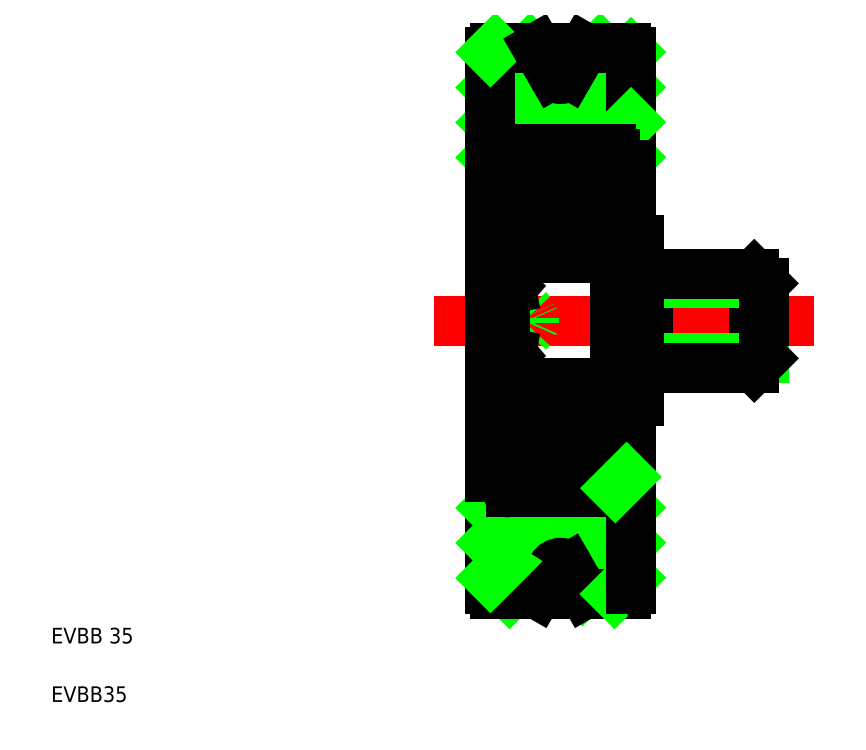
<metadata>
{"format":"dxf","ext":"dxf","renderer":"ezdxf+matplotlib","layout":"modelspace","background":"white","min_lineweight":24,"dpi":150}
</metadata>
<code>
0
SECTION
2
ENTITIES
0
LINE
8
CENTER
10
27.03
20
26.92
30
0
11
51.35
21
26.92
31
0
0
LINE
8
CENTER
10
32.68
20
34.56
30
0
11
37.56
21
34.56
31
0
0
LINE
8
CENTER
10
32.68
20
19.27
30
0
11
37.56
21
19.27
31
0
0
LINE
8
0
10
36.54
20
9.601
30
0
11
39.65
21
12.71
31
0
0
LINE
8
0
10
35.72
20
11.02
30
0
11
39.65
21
14.95
31
0
0
LINE
8
0
10
31.87
20
9.416
30
0
11
38.38
21
15.93
31
0
0
LINE
8
0
10
30.65
20
37.38
30
0
11
37.68
21
44.42
31
0
0
LINE
8
0
10
33.43
20
37.92
30
0
11
39.65
21
44.14
31
0
0
LINE
8
0
10
35.67
20
37.92
30
0
11
39.65
21
41.89
31
0
0
LINE
8
0
10
36.65
20
9.416
30
0
11
39.35
21
9.416
31
0
0
LINE
8
0
10
36.65
20
44.42
30
0
11
39.35
21
44.42
31
0
0
POLYLINE
8
0
66
     1
10
0
20
0
30
0
70
   128
0
VERTEX
8
0
10
31.55
20
25.49
30
0
0
VERTEX
8
0
10
32.14
20
25.67
30
0
0
VERTEX
8
0
10
32.64
20
25.9
30
0
0
VERTEX
8
0
10
33.03
20
26.16
30
0
0
VERTEX
8
0
10
33.3
20
26.45
30
0
0
VERTEX
8
0
10
33.44
20
26.76
30
0
0
VERTEX
8
0
10
33.44
20
27.07
30
0
0
VERTEX
8
0
10
33.3
20
27.38
30
0
0
VERTEX
8
0
10
33.03
20
27.67
30
0
0
VERTEX
8
0
10
32.64
20
27.93
30
0
0
VERTEX
8
0
10
32.14
20
28.16
30
0
0
VERTEX
8
0
10
31.55
20
28.34
30
0
0
SEQEND
8
0
0
LINE
8
0
10
31.55
20
26.92
30
0
11
31.55
21
24.92
31
0
0
LINE
8
0
10
30.65
20
9.716
30
0
11
30.65
21
26.92
31
0
0
TEXT
8
0
10
2.5
20
6.25
30
0
40
1
1
EVBB 35
0
TEXT
8
0
10
2.5
20
2.5
30
0
40
1
1
EVBB35
0
LINE
8
0
10
34.63
20
11.12
30
0
11
33.65
21
9.416
31
0
0
LINE
8
0
10
35.67
20
11.12
30
0
11
36.65
21
9.416
31
0
0
LINE
8
0
10
30.95
20
9.416
30
0
11
33.65
21
9.416
31
0
0
ARC
8
0
10
30.95
20
9.716
30
0
40
0.3
50
180
51
270
0
LINE
8
CENTER
10
35.15
20
21.93
30
0
11
35.15
21
16.79
31
0
0
LINE
8
0
10
31.65
20
16.22
30
0
11
31.65
21
24.57
31
0
0
LINE
8
0
10
30.65
20
10.44
30
0
11
36.12
21
15.92
31
0
0
LINE
8
0
10
30.65
20
12.69
30
0
11
33.88
21
15.92
31
0
0
LINE
8
0
10
30.65
20
14.93
30
0
11
31.73
21
16.01
31
0
0
ARC
8
0
10
35.15
20
10.82
30
0
40
0.6
50
30
51
150
0
LINE
8
0
10
31.65
20
23.92
30
0
11
31.65
21
24.57
31
0
0
LINE
8
0
10
31.55
20
24.92
30
0
11
31.96
21
24.84
31
0
0
LINE
8
0
10
31.96
20
24.84
30
0
11
31.65
21
24.57
31
0
0
LINE
8
0
10
30.65
20
41.87
30
0
11
33.19
21
44.42
31
0
0
LINE
8
0
10
30.65
20
39.63
30
0
11
34.3
21
43.28
31
0
0
ARC
8
0
10
35.15
20
43.02
30
0
40
0.6
50
210
51
330
0
LINE
8
0
10
30.65
20
44.12
30
0
11
30.65
21
26.92
31
0
0
LINE
8
CENTER
10
35.15
20
31.9
30
0
11
35.15
21
37.04
31
0
0
LINE
8
0
10
31.65
20
37.62
30
0
11
31.65
21
29.26
31
0
0
LINE
8
0
10
31.65
20
29.92
30
0
11
31.65
21
30.92
31
0
0
LINE
8
0
10
31.55
20
26.92
30
0
11
31.55
21
28.92
31
0
0
LINE
8
0
10
31.65
20
29.92
30
0
11
31.65
21
29.26
31
0
0
LINE
8
0
10
31.96
20
29
30
0
11
31.65
21
29.26
31
0
0
LINE
8
0
10
31.55
20
28.92
30
0
11
31.96
21
29
31
0
0
LINE
8
0
10
30.95
20
44.42
30
0
11
33.65
21
44.42
31
0
0
ARC
8
0
10
30.95
20
44.12
30
0
40
0.3
50
90
51
180
0
LINE
8
0
10
30.65
20
44.12
30
0
11
30.95
21
44.42
31
0
0
LINE
8
0
10
34.63
20
42.72
30
0
11
33.65
21
44.42
31
0
0
LINE
8
0
10
35.67
20
42.72
30
0
11
36.65
21
44.42
31
0
0
LINE
8
0
10
47.55
20
29.92
30
0
11
47.55
21
23.92
31
0
0
LINE
8
0
10
40.75
20
29.92
30
0
11
40.75
21
23.92
31
0
0
LINE
8
0
10
40.15
20
26.92
30
0
11
40.15
21
24.52
31
0
0
LINE
8
0
10
48.15
20
26.92
30
0
11
48.15
21
24.52
31
0
0
LINE
8
0
10
38.6
20
9.416
30
0
11
39.65
21
10.46
31
0
0
LINE
8
0
10
39.65
20
9.716
30
0
11
39.65
21
21.77
31
0
0
ARC
8
0
10
39.35
20
9.716
30
0
40
0.3
50
270
51
0
0
LINE
8
0
10
40.15
20
24.52
30
0
11
48.15
21
24.52
31
0
0
LINE
8
0
10
40.75
20
23.92
30
0
11
47.55
21
23.92
31
0
0
LINE
8
0
10
40.75
20
23.92
30
0
11
47.55
21
23.92
31
0
0
LINE
8
0
10
40.15
20
21.77
30
0
11
40.15
21
24.52
31
0
0
LINE
8
0
10
38.65
20
21.77
30
0
11
40.15
21
21.77
31
0
0
LINE
8
0
10
40.75
20
23.92
30
0
11
40.15
21
24.52
31
0
0
LINE
8
0
10
47.55
20
23.92
30
0
11
48.15
21
24.52
31
0
0
LINE
8
0
10
39.65
20
44.12
30
0
11
39.65
21
32.07
31
0
0
LINE
8
0
10
40.15
20
29.32
30
0
11
48.15
21
29.32
31
0
0
LINE
8
0
10
40.75
20
29.92
30
0
11
47.55
21
29.92
31
0
0
LINE
8
0
10
40.15
20
32.07
30
0
11
40.15
21
29.32
31
0
0
LINE
8
0
10
40.15
20
26.92
30
0
11
40.15
21
29.32
31
0
0
LINE
8
0
10
40.75
20
29.92
30
0
11
40.15
21
29.32
31
0
0
LINE
8
0
10
38.65
20
32.07
30
0
11
40.15
21
32.07
31
0
0
LINE
8
0
10
48.15
20
26.92
30
0
11
48.15
21
29.32
31
0
0
LINE
8
0
10
47.55
20
29.92
30
0
11
48.15
21
29.32
31
0
0
LINE
8
0
10
37.92
20
37.92
30
0
11
39.65
21
39.65
31
0
0
LINE
8
0
10
39.16
20
36.92
30
0
11
39.65
21
37.4
31
0
0
ARC
8
0
10
39.35
20
44.12
30
0
40
0.3
50
0
51
90
0
LINE
8
0
10
38.31
20
36.57
30
0
11
38.21
21
36.76
31
0
0
LINE
8
0
10
38.55
20
36.57
30
0
11
38.31
21
36.57
31
0
0
ARC
8
0
10
37.95
20
36.61
30
0
40
0.2989
50
30
51
180
0
ARC
8
0
10
37.95
20
36.61
30
0
40
0.1656
50
30
51
180
0
LINE
8
0
10
38.65
20
36.67
30
0
11
38.55
21
36.57
31
0
0
ARC
8
0
10
38.35
20
37.62
30
0
40
0.3
50
0
51
90
0
LINE
8
0
10
38.27
20
36.39
30
0
11
38.15
21
36.32
31
0
0
LINE
8
0
10
38.08
20
36.44
30
0
11
38.2
21
36.51
31
0
0
LINE
8
0
10
38.15
20
36.32
30
0
11
38.08
21
36.44
31
0
0
LINE
8
0
10
37.65
20
35.97
30
0
11
37.55
21
35.87
31
0
0
LINE
8
0
10
37.65
20
35.82
30
0
11
37.91
21
35.55
31
0
0
LINE
8
0
10
37.78
20
35.87
30
0
11
38.05
21
35.61
31
0
0
LINE
8
0
10
38.2
20
36.51
30
0
11
38.09
21
36.69
31
0
0
LINE
8
0
10
37.65
20
36.61
30
0
11
37.65
21
35.82
31
0
0
LINE
8
0
10
37.78
20
36.61
30
0
11
37.78
21
35.87
31
0
0
ARC
8
0
10
38.2
20
36.51
30
0
40
0.1333
50
300
51
30
0
LINE
8
0
10
38.31
20
33.02
30
0
11
38.1
21
32.76
31
0
0
ARC
8
0
10
37.91
20
33.42
30
0
40
0.1333
50
270
51
360
0
LINE
8
0
10
38.55
20
33.02
30
0
11
38.31
21
33.02
31
0
0
LINE
8
0
10
37.71
20
32.84
30
0
11
37.61
21
33.13
31
0
0
LINE
8
0
10
37.61
20
33.13
30
0
11
37.51
21
33.22
31
0
0
LINE
8
0
10
37.71
20
33.29
30
0
11
37.71
21
33.42
31
0
0
LINE
8
0
10
37.71
20
33.42
30
0
11
37.91
21
33.42
31
0
0
LINE
8
0
10
37.91
20
33.29
30
0
11
37.71
21
33.29
31
0
0
ARC
8
0
10
37.93
20
32.91
30
0
40
0.2236
50
196.8
51
320
0
LINE
8
0
10
38.65
20
32.92
30
0
11
38.55
21
33.02
31
0
0
ARC
8
0
10
38.35
20
31.22
30
0
40
0.3
50
270
51
0
0
LINE
8
0
10
37.91
20
33.42
30
0
11
37.91
21
35.55
31
0
0
LINE
8
0
10
38.05
20
35.61
30
0
11
38.05
21
33.42
31
0
0
LINE
8
0
10
38.65
20
37.62
30
0
11
38.65
21
26.92
31
0
0
ARC
8
0
10
38.35
20
22.62
30
0
40
0.3
50
0
51
90
0
LINE
8
0
10
38.65
20
21.57
30
0
11
38.65
21
21.57
31
0
0
LINE
8
0
10
38.55
20
20.82
30
0
11
38.31
21
20.82
31
0
0
ARC
8
0
10
37.91
20
20.43
30
0
40
0.1333
50
5e-05
51
90
0
LINE
8
0
10
38.31
20
20.82
30
0
11
38.1
21
21.09
31
0
0
LINE
8
0
10
37.71
20
20.56
30
0
11
37.71
21
20.43
31
0
0
LINE
8
0
10
37.61
20
20.72
30
0
11
37.51
21
20.62
31
0
0
LINE
8
0
10
37.71
20
21.01
30
0
11
37.61
21
20.72
31
0
0
LINE
8
0
10
37.91
20
20.56
30
0
11
37.71
21
20.56
31
0
0
LINE
8
0
10
37.71
20
20.43
30
0
11
37.91
21
20.43
31
0
0
ARC
8
0
10
37.93
20
20.94
30
0
40
0.2236
50
40
51
163.2
0
LINE
8
0
10
38.65
20
20.92
30
0
11
38.55
21
20.82
31
0
0
LINE
8
0
10
38.65
20
18.9
30
0
11
38.65
21
18.9
31
0
0
LINE
8
0
10
38.05
20
18.24
30
0
11
38.05
21
20.43
31
0
0
LINE
8
0
10
37.91
20
20.43
30
0
11
37.91
21
18.3
31
0
0
ARC
8
0
10
38.2
20
17.34
30
0
40
0.1333
50
330
51
60
0
LINE
8
0
10
38.55
20
17.27
30
0
11
38.31
21
17.27
31
0
0
LINE
8
0
10
38.31
20
17.27
30
0
11
38.21
21
17.09
31
0
0
LINE
8
0
10
38.15
20
17.52
30
0
11
38.08
21
17.41
31
0
0
LINE
8
0
10
38.08
20
17.41
30
0
11
38.2
21
17.34
31
0
0
LINE
8
0
10
38.2
20
17.34
30
0
11
38.09
21
17.16
31
0
0
LINE
8
0
10
38.27
20
17.46
30
0
11
38.15
21
17.52
31
0
0
LINE
8
0
10
37.78
20
17.24
30
0
11
37.78
21
17.97
31
0
0
LINE
8
0
10
37.65
20
17.24
30
0
11
37.65
21
18.03
31
0
0
LINE
8
0
10
37.65
20
17.87
30
0
11
37.55
21
17.97
31
0
0
ARC
8
0
10
37.95
20
17.24
30
0
40
0.1656
50
180
51
330
0
ARC
8
0
10
37.95
20
17.24
30
0
40
0.2989
50
180
51
330
0
LINE
8
0
10
38.65
20
17.17
30
0
11
38.55
21
17.27
31
0
0
ARC
8
0
10
38.35
20
16.22
30
0
40
0.3
50
270
51
0
0
LINE
8
0
10
37.78
20
17.97
30
0
11
38.05
21
18.24
31
0
0
LINE
8
0
10
37.65
20
18.03
30
0
11
37.91
21
18.3
31
0
0
LINE
8
0
10
38.65
20
16.22
30
0
11
38.65
21
26.92
31
0
0
ARC
8
0
10
31.95
20
37.62
30
0
40
0.3
50
90
51
180
0
ARC
8
0
10
32.35
20
36.61
30
0
40
0.1656
50
0
51
150
0
ARC
8
0
10
32.35
20
36.61
30
0
40
0.2989
50
0
51
150
0
LINE
8
0
10
31.75
20
36.57
30
0
11
31.98
21
36.57
31
0
0
LINE
8
0
10
31.65
20
36.67
30
0
11
31.75
21
36.57
31
0
0
LINE
8
0
10
31.98
20
36.57
30
0
11
32.09
21
36.76
31
0
0
LINE
8
0
10
32.51
20
35.87
30
0
11
32.25
21
35.61
31
0
0
LINE
8
0
10
32.65
20
35.82
30
0
11
32.38
21
35.55
31
0
0
LINE
8
0
10
32.15
20
36.32
30
0
11
32.21
21
36.44
31
0
0
LINE
8
0
10
32.21
20
36.44
30
0
11
32.1
21
36.51
31
0
0
LINE
8
0
10
32.65
20
35.97
30
0
11
32.75
21
35.87
31
0
0
LINE
8
0
10
32.03
20
36.39
30
0
11
32.15
21
36.32
31
0
0
LINE
8
0
10
32.75
20
35.87
30
0
11
33.67
21
35.87
31
0
0
ARC
8
0
10
32.1
20
36.51
30
0
40
0.1333
50
150
51
240
0
LINE
8
0
10
32.51
20
36.61
30
0
11
32.51
21
35.87
31
0
0
LINE
8
0
10
32.65
20
36.61
30
0
11
32.65
21
35.82
31
0
0
LINE
8
0
10
32.1
20
36.51
30
0
11
32.21
21
36.69
31
0
0
LINE
8
0
10
32.79
20
33.22
30
0
11
33.63
21
33.22
31
0
0
LINE
8
0
10
32.58
20
32.84
30
0
11
32.69
21
33.13
31
0
0
LINE
8
0
10
32.38
20
33.29
30
0
11
32.58
21
33.29
31
0
0
LINE
8
0
10
32.58
20
33.29
30
0
11
32.58
21
33.42
31
0
0
LINE
8
0
10
32.58
20
33.42
30
0
11
32.38
21
33.42
31
0
0
ARC
8
0
10
32.38
20
33.42
30
0
40
0.1333
50
180
51
270
0
ARC
8
0
10
32.37
20
32.91
30
0
40
0.2236
50
220
51
343.2
0
LINE
8
0
10
31.65
20
32.92
30
0
11
31.75
21
33.02
31
0
0
LINE
8
0
10
31.75
20
33.02
30
0
11
31.98
21
33.02
31
0
0
LINE
8
0
10
31.98
20
33.02
30
0
11
32.2
21
32.76
31
0
0
LINE
8
0
10
32.69
20
33.13
30
0
11
32.79
21
33.22
31
0
0
ARC
8
0
10
31.95
20
31.22
30
0
40
0.3
50
180
51
270
0
LINE
8
0
10
32.25
20
35.61
30
0
11
32.25
21
33.42
31
0
0
LINE
8
0
10
32.38
20
33.42
30
0
11
32.38
21
35.55
31
0
0
ARC
8
0
10
31.95
20
22.62
30
0
40
0.3
50
90
51
180
0
LINE
8
0
10
32.79
20
20.62
30
0
11
33.63
21
20.62
31
0
0
ARC
8
0
10
32.38
20
20.43
30
0
40
0.1333
50
90
51
180
0
LINE
8
0
10
32.58
20
20.43
30
0
11
32.38
21
20.43
31
0
0
LINE
8
0
10
32.58
20
20.56
30
0
11
32.58
21
20.43
31
0
0
LINE
8
0
10
32.38
20
20.56
30
0
11
32.58
21
20.56
31
0
0
LINE
8
0
10
32.58
20
21.01
30
0
11
32.69
21
20.72
31
0
0
LINE
8
0
10
31.75
20
20.82
30
0
11
31.98
21
20.82
31
0
0
LINE
8
0
10
31.65
20
20.92
30
0
11
31.75
21
20.82
31
0
0
LINE
8
0
10
31.98
20
20.82
30
0
11
32.2
21
21.09
31
0
0
ARC
8
0
10
32.37
20
20.94
30
0
40
0.2236
50
16.85
51
140
0
LINE
8
0
10
32.69
20
20.72
30
0
11
32.79
21
20.62
31
0
0
LINE
8
0
10
32.38
20
20.43
30
0
11
32.38
21
18.3
31
0
0
LINE
8
0
10
32.25
20
18.24
30
0
11
32.25
21
20.43
31
0
0
ARC
8
0
10
32.35
20
17.24
30
0
40
0.1656
50
210
51
0
0
LINE
8
0
10
32.65
20
17.87
30
0
11
32.75
21
17.97
31
0
0
LINE
8
0
10
32.1
20
17.34
30
0
11
32.21
21
17.16
31
0
0
LINE
8
0
10
32.21
20
17.41
30
0
11
32.1
21
17.34
31
0
0
LINE
8
0
10
32.15
20
17.52
30
0
11
32.21
21
17.41
31
0
0
LINE
8
0
10
32.65
20
17.24
30
0
11
32.65
21
18.03
31
0
0
LINE
8
0
10
32.51
20
17.24
30
0
11
32.51
21
17.97
31
0
0
LINE
8
0
10
31.65
20
17.17
30
0
11
31.75
21
17.27
31
0
0
LINE
8
0
10
31.75
20
17.27
30
0
11
31.98
21
17.27
31
0
0
ARC
8
0
10
32.1
20
17.34
30
0
40
0.1333
50
120
51
210
0
LINE
8
0
10
32.03
20
17.46
30
0
11
32.15
21
17.52
31
0
0
LINE
8
0
10
31.98
20
17.27
30
0
11
32.09
21
17.09
31
0
0
ARC
8
0
10
32.35
20
17.24
30
0
40
0.2989
50
210
51
0
0
LINE
8
0
10
32.75
20
17.97
30
0
11
33.67
21
17.97
31
0
0
ARC
8
0
10
31.95
20
16.22
30
0
40
0.3
50
180
51
270
0
LINE
8
0
10
32.65
20
18.03
30
0
11
32.38
21
18.3
31
0
0
LINE
8
0
10
32.51
20
17.97
30
0
11
32.25
21
18.24
31
0
0
CIRCLE
8
0
10
35.15
20
34.52
30
0
40
2
0
LINE
8
0
10
37.51
20
33.22
30
0
11
36.67
21
33.22
31
0
0
LINE
8
0
10
37.55
20
35.87
30
0
11
36.62
21
35.87
31
0
0
LINE
8
0
10
31.95
20
37.92
30
0
11
38.35
21
37.92
31
0
0
LINE
8
0
10
38.35
20
30.92
30
0
11
31.95
21
30.92
31
0
0
CIRCLE
8
0
10
35.15
20
19.32
30
0
40
2
0
LINE
8
0
10
38.35
20
22.92
30
0
11
31.95
21
22.92
31
0
0
LINE
8
0
10
31.95
20
15.92
30
0
11
38.35
21
15.92
31
0
0
LINE
8
0
10
37.55
20
17.97
30
0
11
36.62
21
17.97
31
0
0
LINE
8
0
10
37.51
20
20.62
30
0
11
36.67
21
20.62
31
0
0
LINE
8
0
10
38.65
20
32.07
30
0
11
38.65
21
21.77
31
0
0
LINE
8
0
10
39.65
20
36.92
30
0
11
38.65
21
36.92
31
0
0
LINE
8
0
10
30.65
20
36.92
30
0
11
31.65
21
36.92
31
0
0
LINE
8
0
10
39.65
20
16.92
30
0
11
38.65
21
16.92
31
0
0
LINE
8
0
10
30.65
20
16.92
30
0
11
31.65
21
16.92
31
0
0
LINE
8
0
10
38.65
20
16.2
30
0
11
39.37
21
16.92
31
0
0
ENDSEC
0
EOF

</code>
